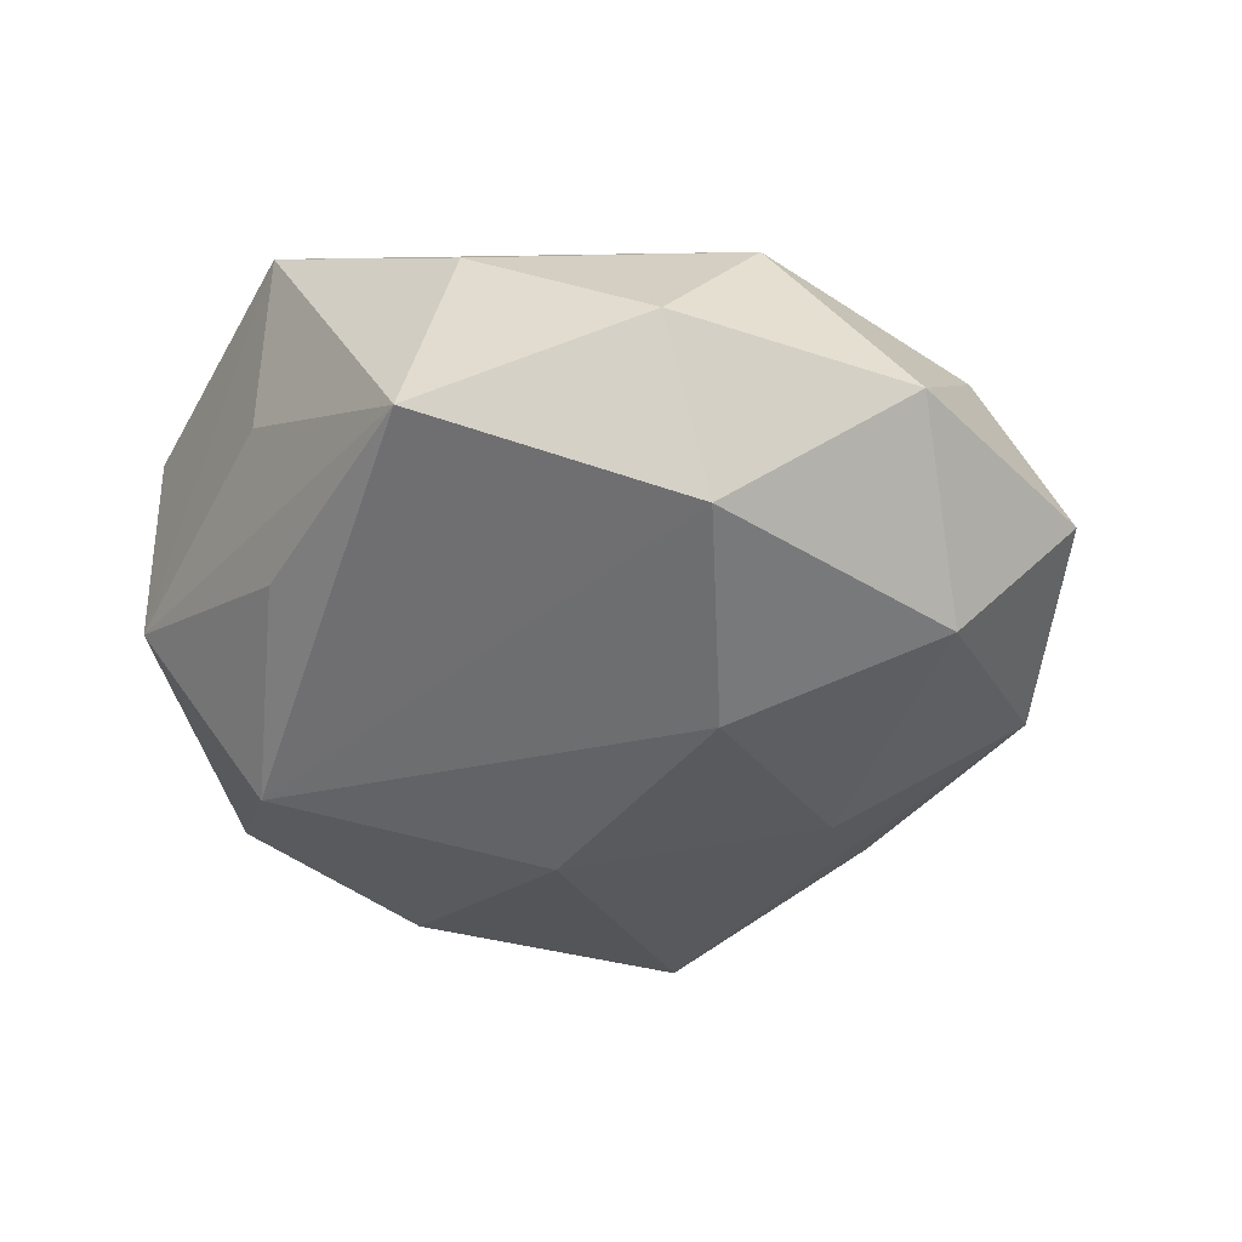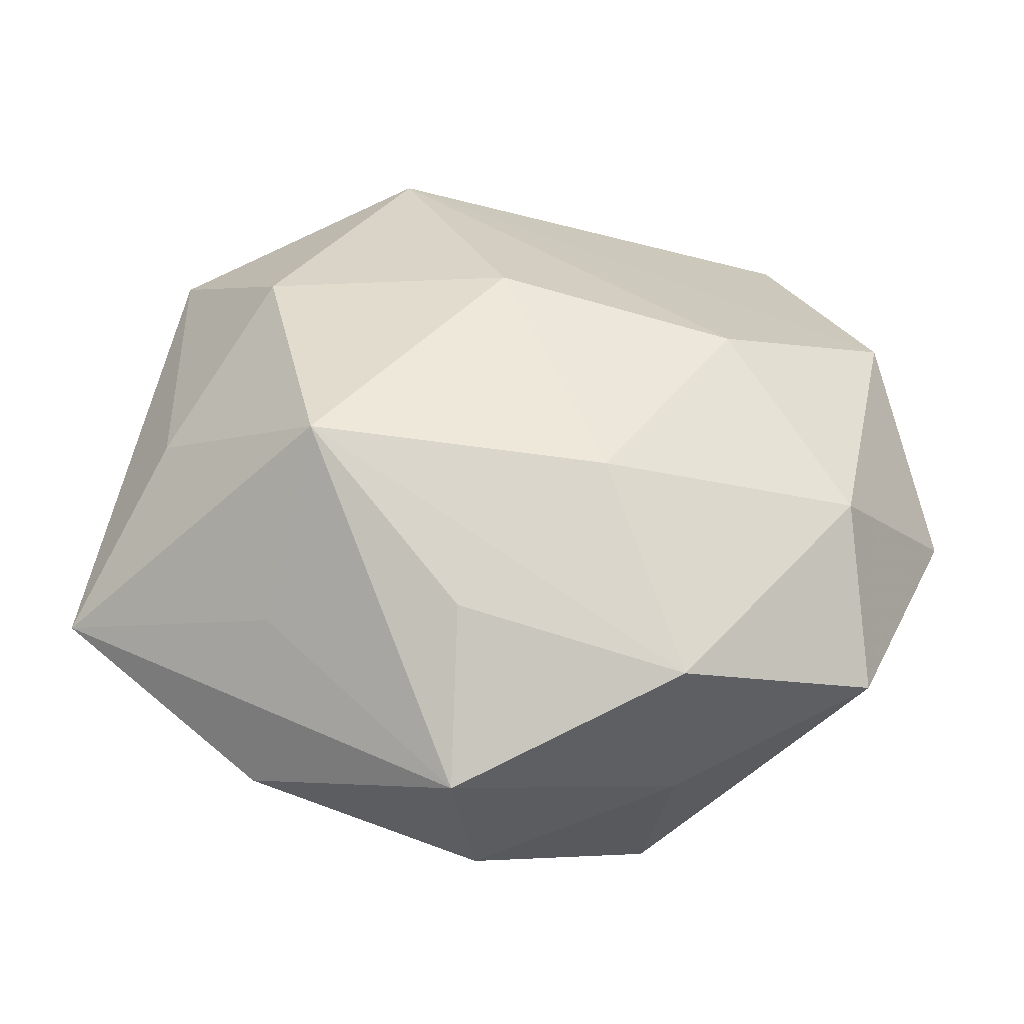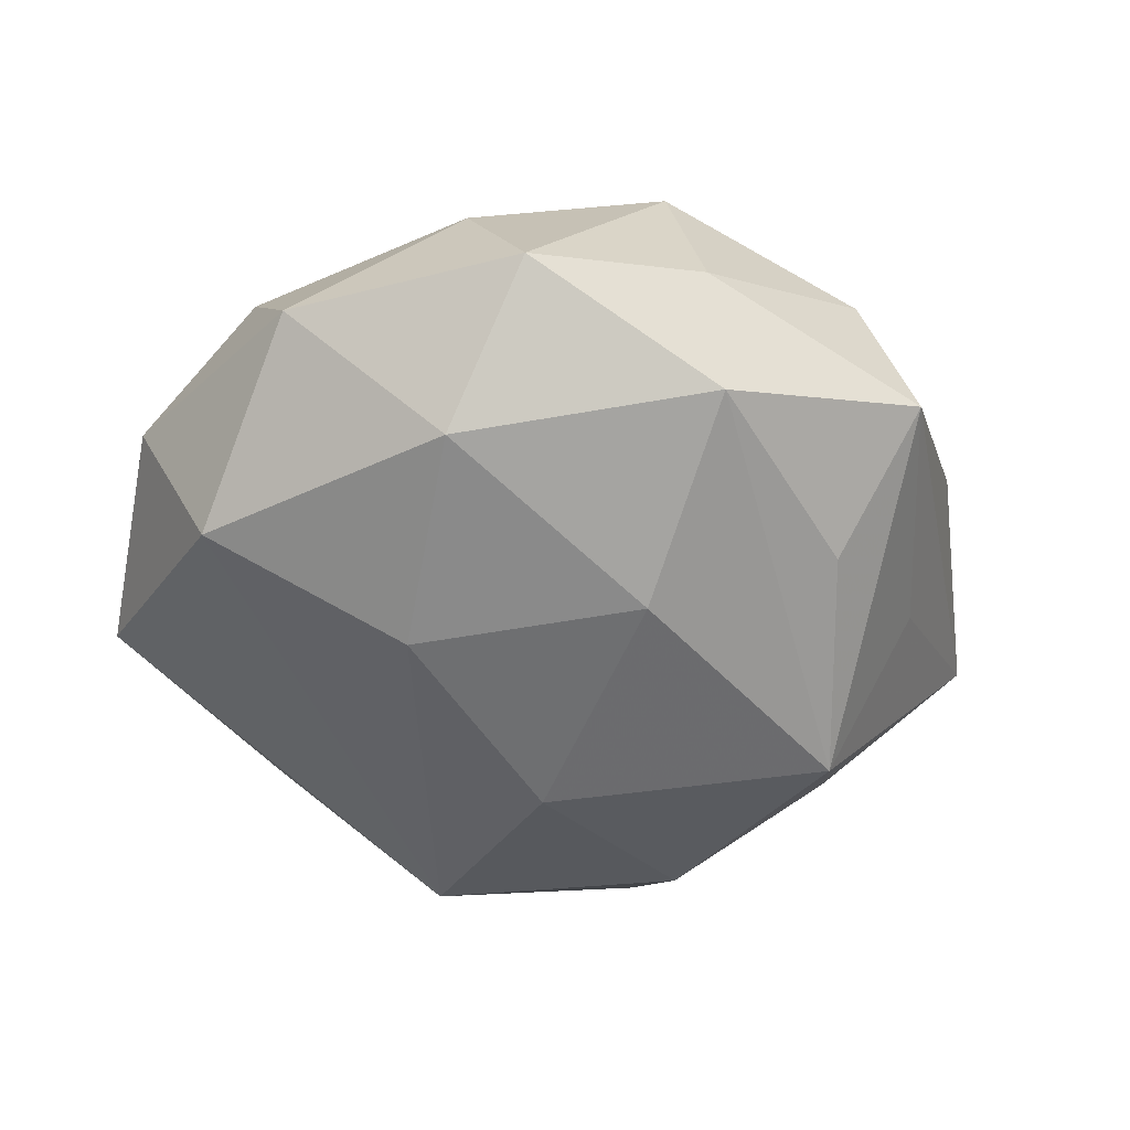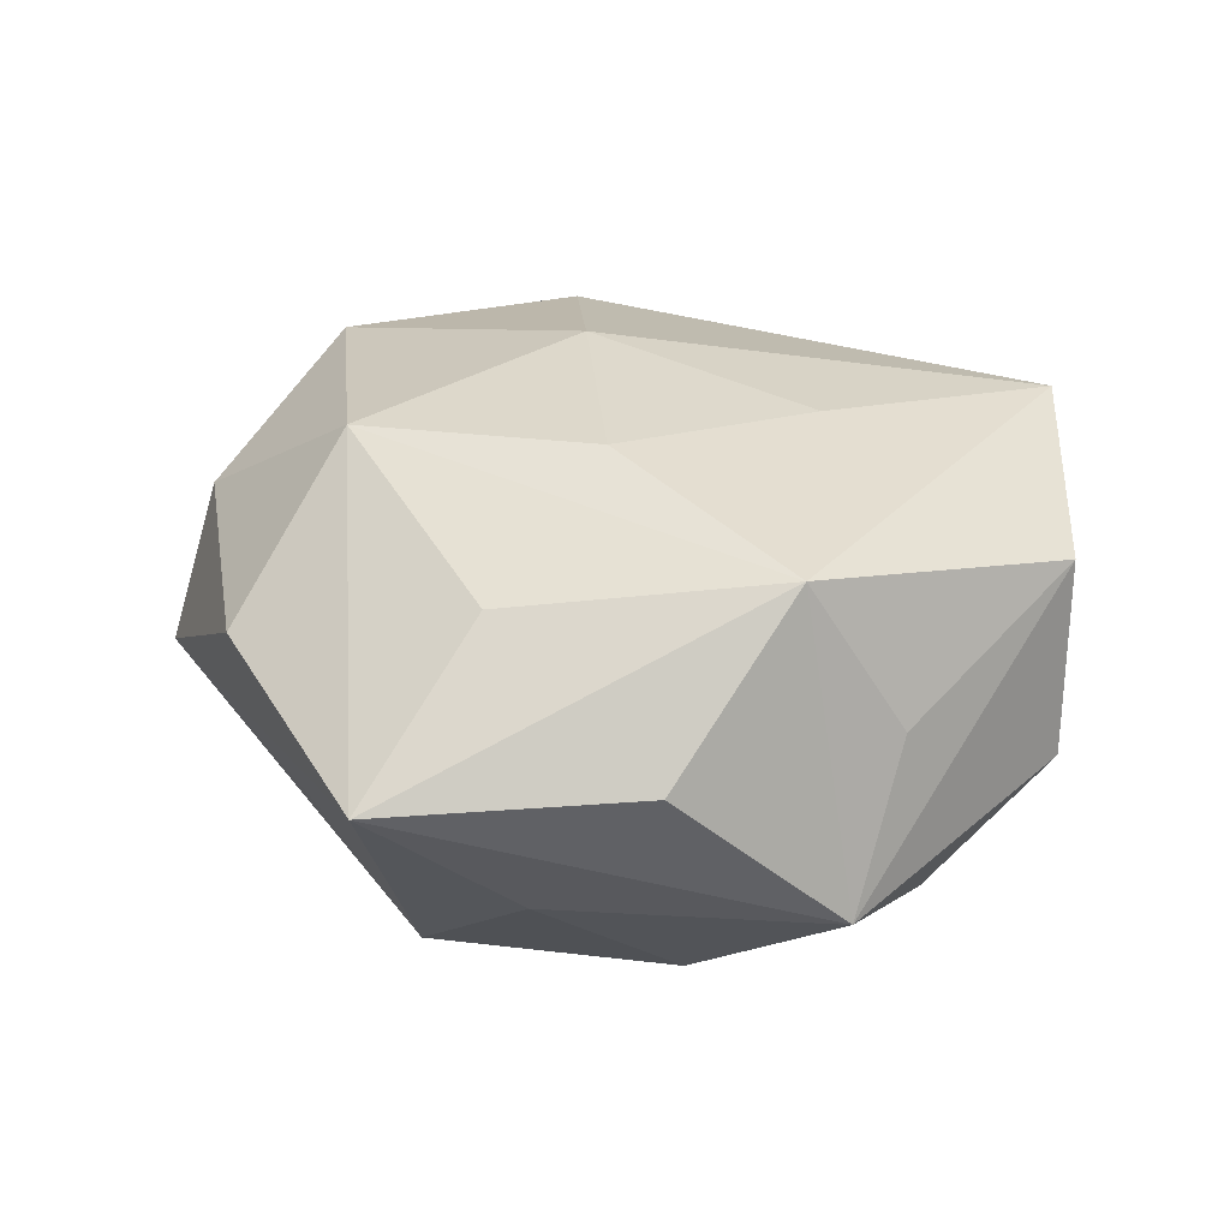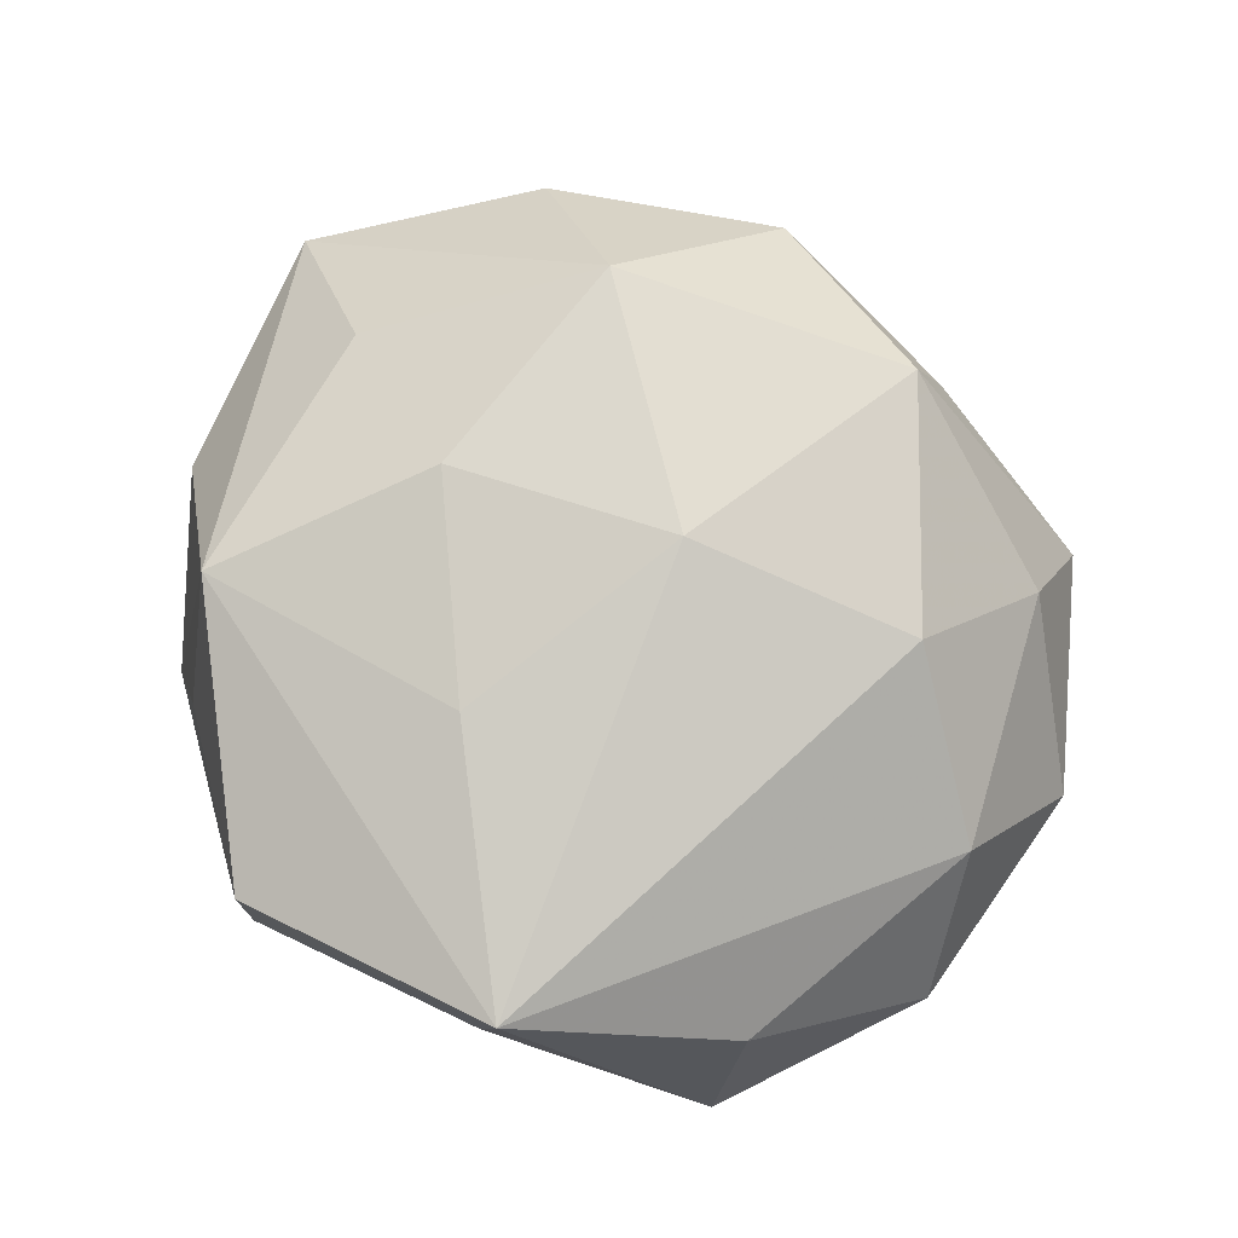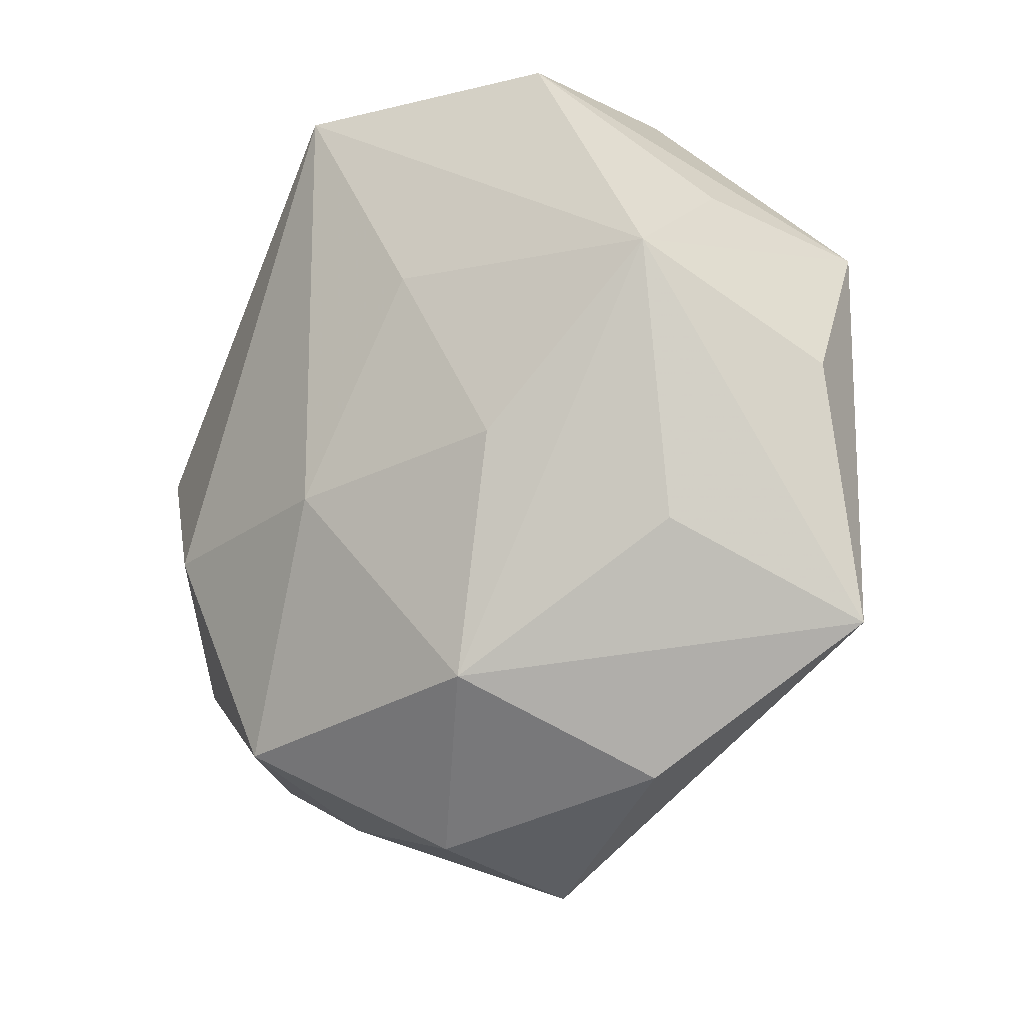
<metadata>
{"format":"obj","ext":"obj","renderer":"f3d","projection":"perspective","resolution":1024,"background":"white","views":[{"elev":-34.3,"azim":-117.1,"up":"+Z"},{"elev":-49.0,"azim":176.5,"up":"+Y"},{"elev":-43.1,"azim":-47.5,"up":"+Z"},{"elev":26.1,"azim":94.5,"up":"+Z"},{"elev":75.7,"azim":-151.3,"up":"+Z"},{"elev":-13.7,"azim":39.4,"up":"+Y"}]}
</metadata>
<code>
v 0.0132 -0.0009114 0.018
v 0.004047 0.01288 0.01712
v -0.02931 0.003447 0.008916
v 0.01272 0.0297 -0.00396
v -0.003622 0.02624 -0.008836
v -0.02201 0.02541 -0.006609
v 0.00979 0.02106 -0.01661
v -0.02866 0.007122 -0.01226
v 0.004703 -0.02406 -0.01135
v 0.01855 -0.02083 -0.005912
v 0.00457 -0.0328 -0.00164
v 0.0278 0.01601 -0.008651
v 0.01999 0.004861 -0.0175
v -0.005677 -0.01469 -0.01733
v 0.02753 -0.004889 -0.008633
v -0.003335 -0.003743 0.0197
v 0.02295 0.01902 0.002858
v 0.03202 0.004115 0.00246
v -0.03368 -0.005616 -0.002268
v -0.02213 0.02151 0.00676
v 0.02443 -0.00784 0.01126
v -0.02638 -0.0221 -0.002878
v 0.002034 0.002512 -0.02113
v 0.01023 -0.01852 0.01764
v -0.03167 0.01201 -0.001002
v -0.007796 0.02932 0.01486
v -0.005704 0.02903 0.001717
v -0.01997 -0.005928 0.0164
v -0.01173 -0.02734 -0.008744
v -0.01535 -0.0005613 -0.01861
v 0.01585 -0.01386 -0.01883
v 0.01188 0.02991 0.01029
v 0.002316 -0.02969 0.00969
v -0.0123 -0.02681 0.00358
v 0.01931 -0.02544 0.006439
v -0.01118 -0.02228 0.01661
v 0.02438 0.0123 0.01394
v -0.02446 -0.01303 -0.01295
v 0.03403 -0.01509 0.001342
v -0.02532 -0.01514 0.007629
f 27 6 26
f 6 7 8
f 8 38 19
f 5 7 6
f 23 31 14
f 14 29 38
f 31 29 14
f 18 39 12
f 2 26 16
f 25 8 19
f 6 8 25
f 28 36 16
f 16 26 28
f 38 8 30
f 23 14 30
f 30 14 38
f 30 7 23
f 30 8 7
f 11 31 10
f 10 39 11
f 31 39 10
f 9 31 11
f 11 29 9
f 9 29 31
f 19 38 22
f 38 29 22
f 7 12 13
f 23 7 13
f 13 31 23
f 17 12 32
f 4 12 7
f 32 12 4
f 7 5 4
f 27 26 4
f 4 26 32
f 4 6 27
f 4 5 6
f 37 39 18
f 37 17 32
f 32 26 37
f 26 2 37
f 18 12 37
f 12 17 37
f 20 26 6
f 6 25 20
f 36 28 40
f 40 22 36
f 19 22 40
f 34 33 36
f 36 22 34
f 11 33 34
f 34 29 11
f 34 22 29
f 15 12 39
f 15 13 12
f 15 39 31
f 31 13 15
f 16 36 24
f 36 33 24
f 3 20 25
f 3 25 19
f 3 28 26
f 26 20 3
f 19 40 3
f 3 40 28
f 39 24 35
f 35 24 33
f 11 39 35
f 35 33 11
f 39 37 21
f 21 24 39
f 37 24 21
f 16 24 1
f 1 24 37
f 1 2 16
f 1 37 2

</code>
